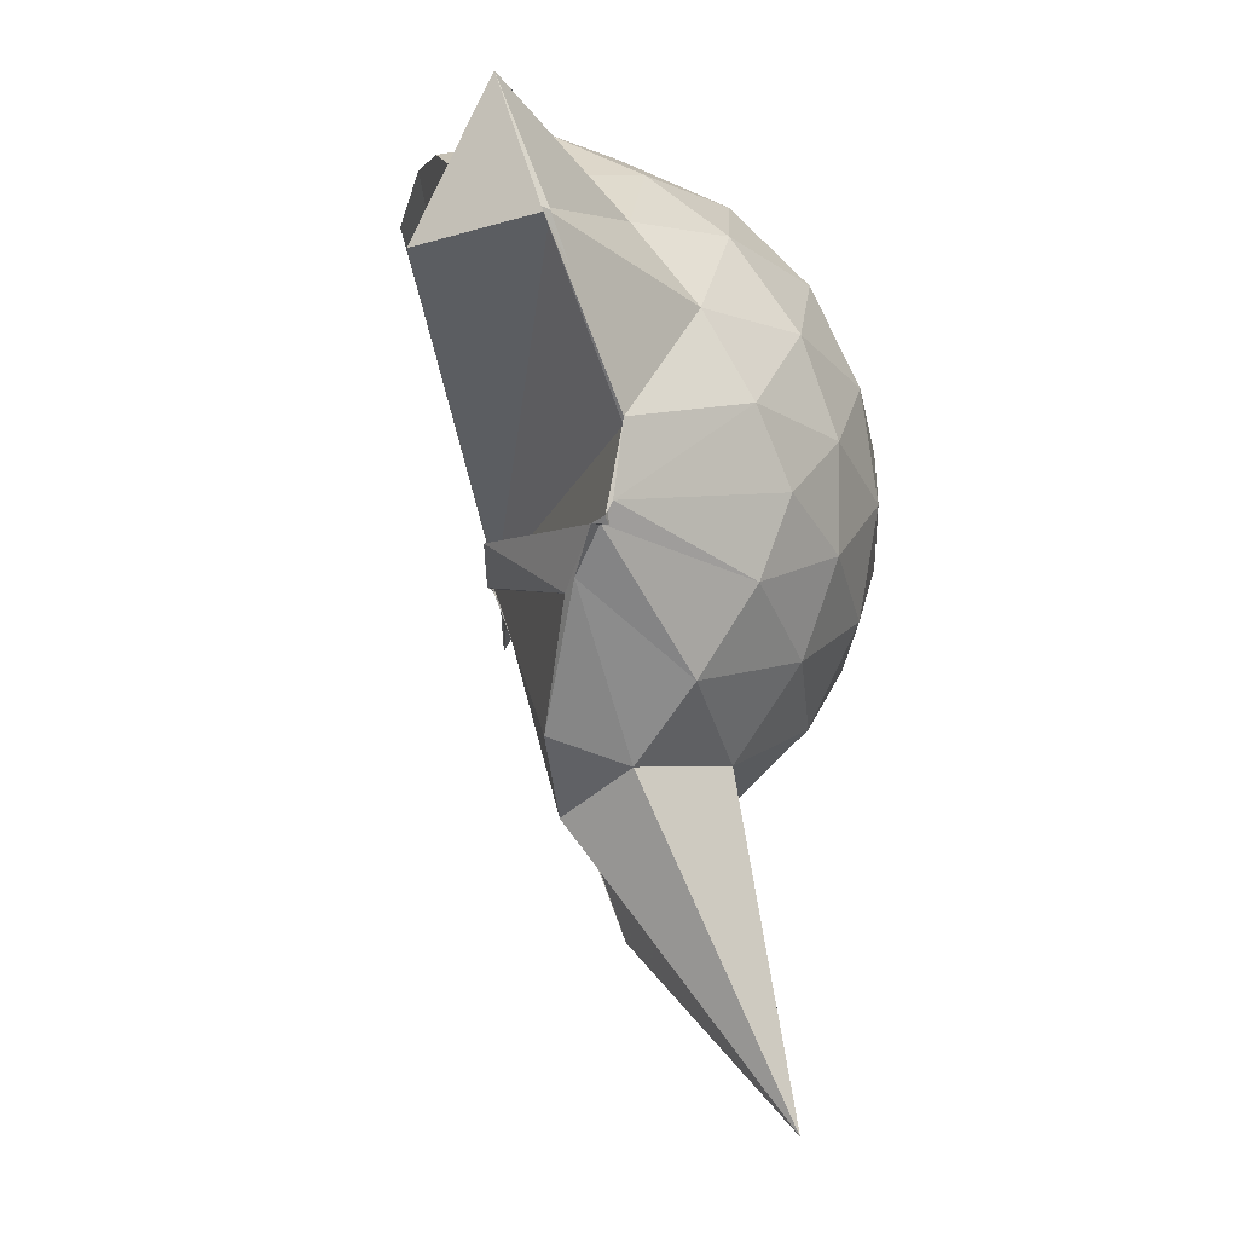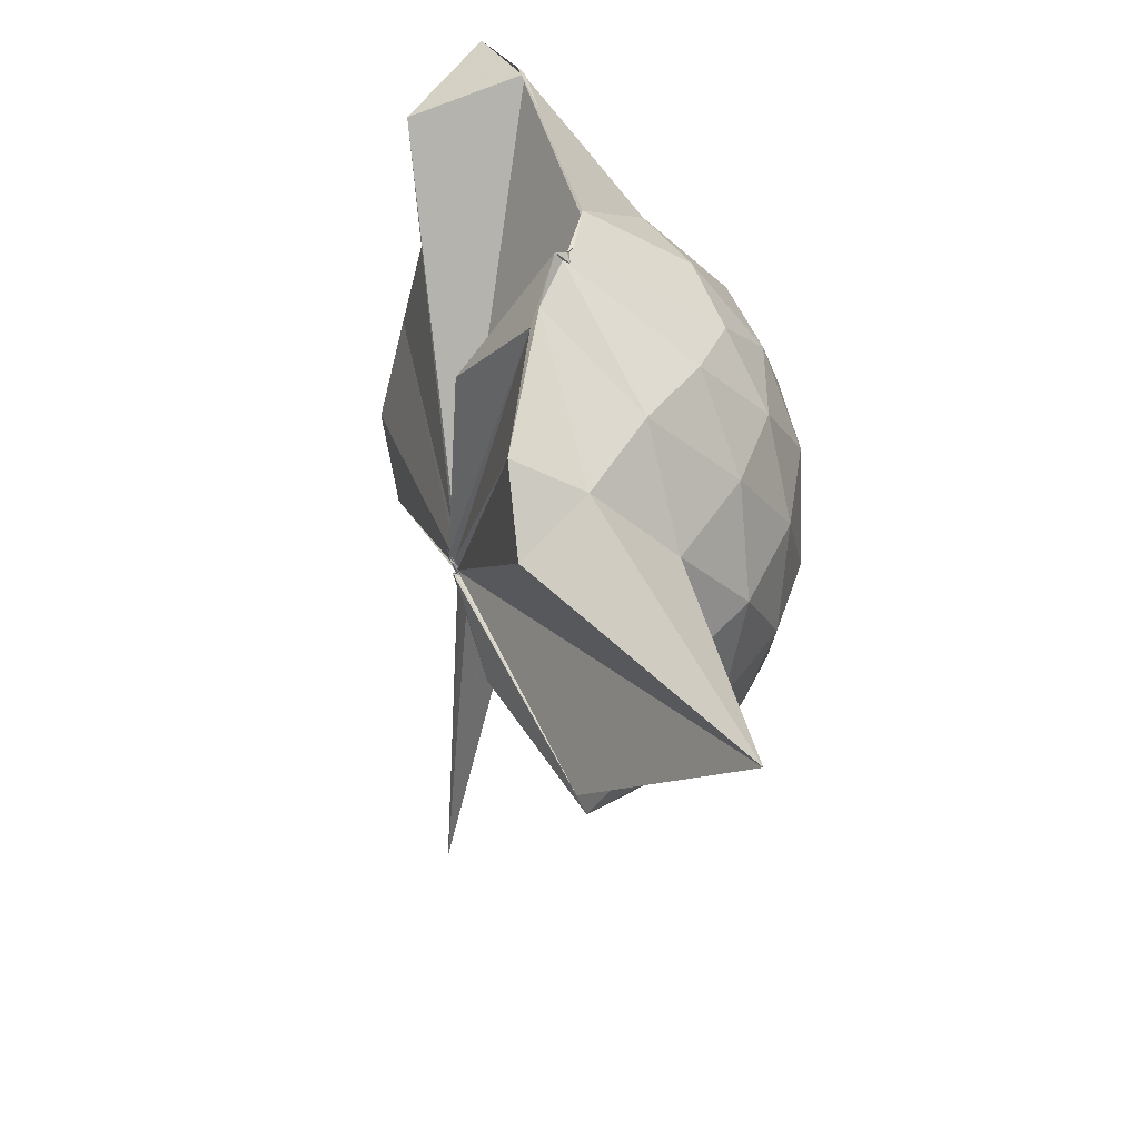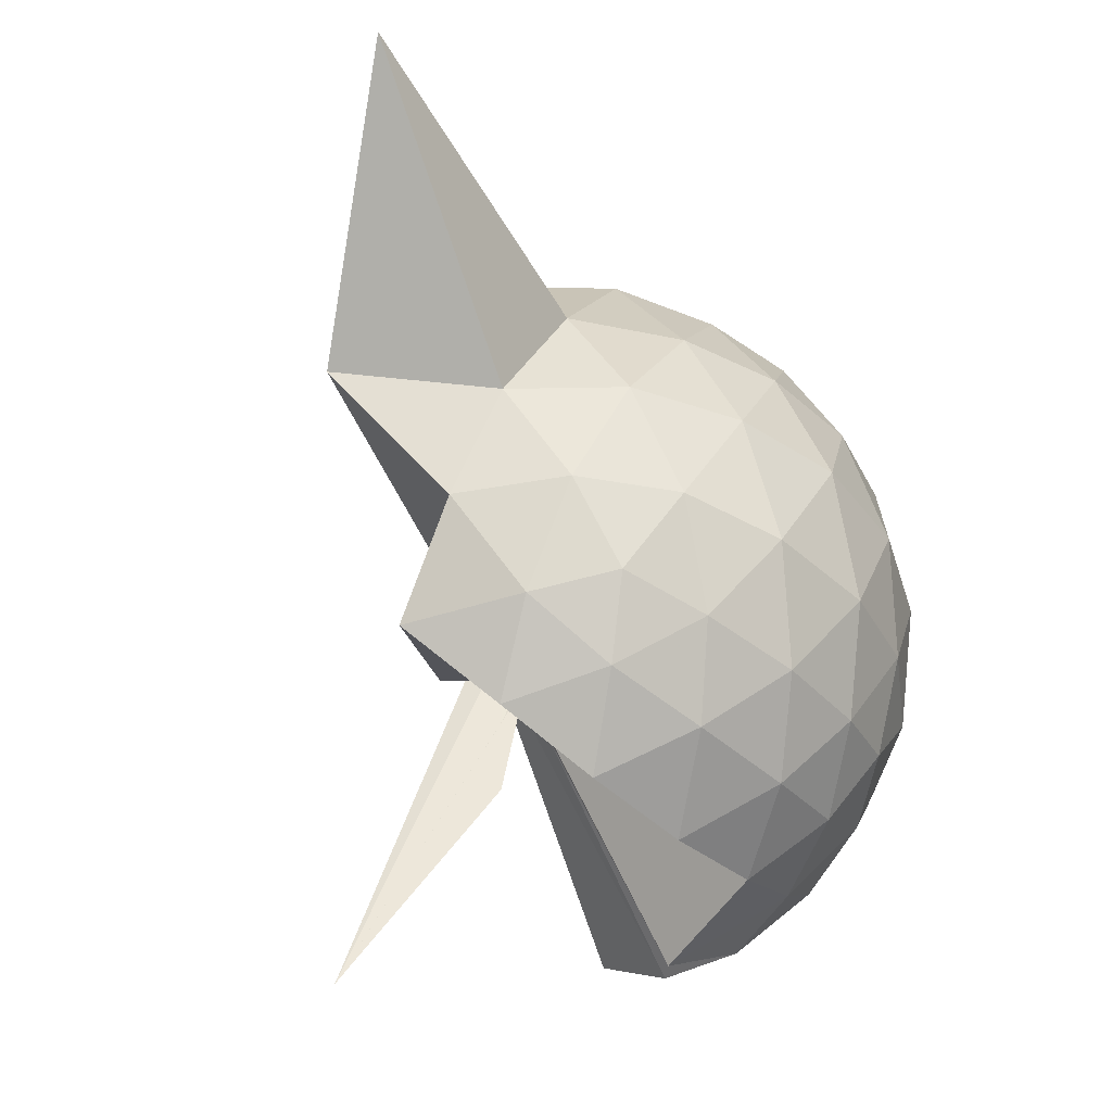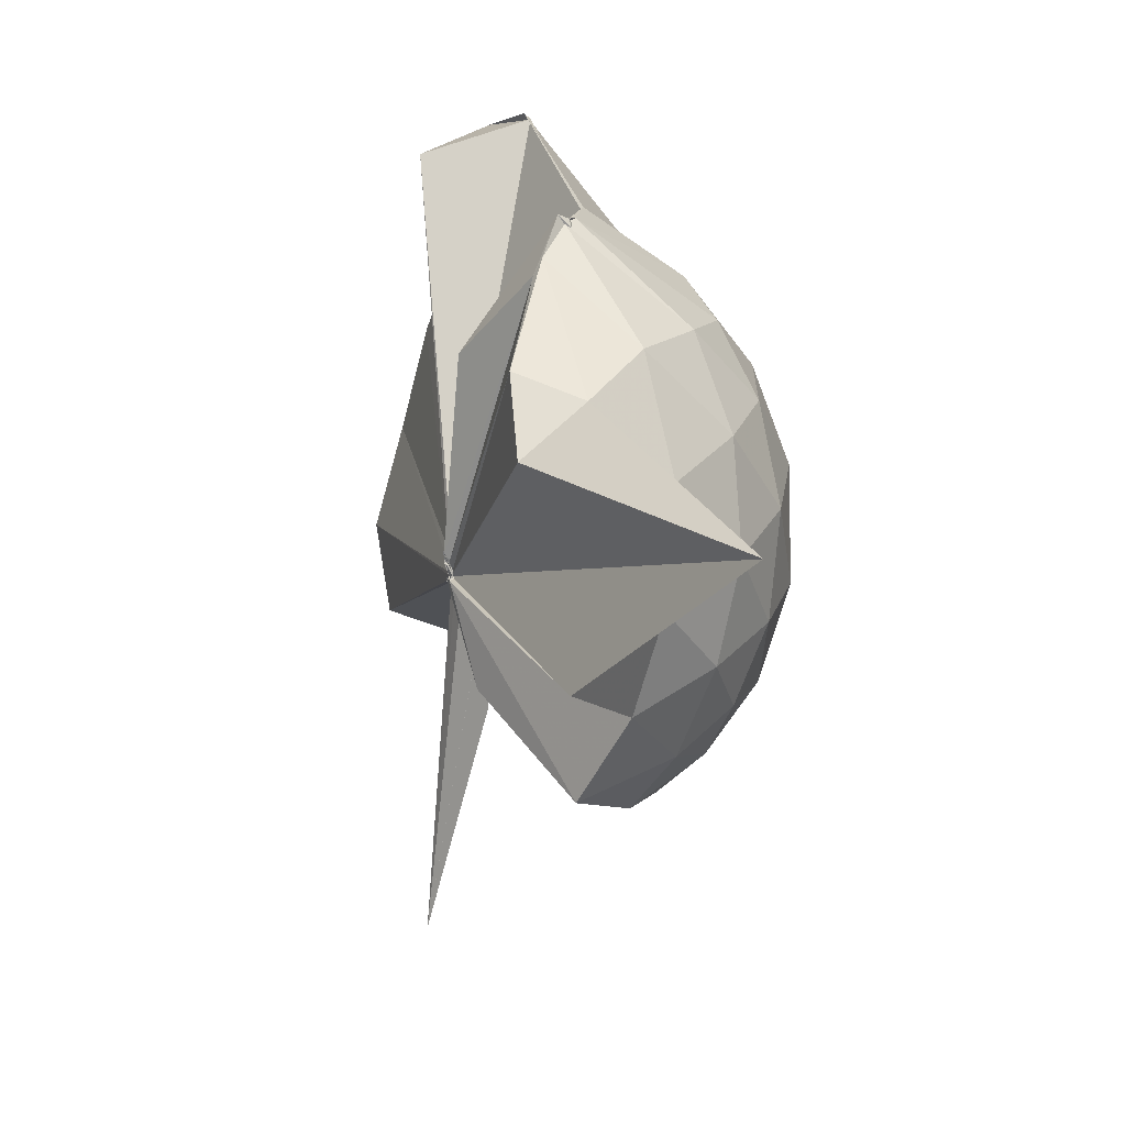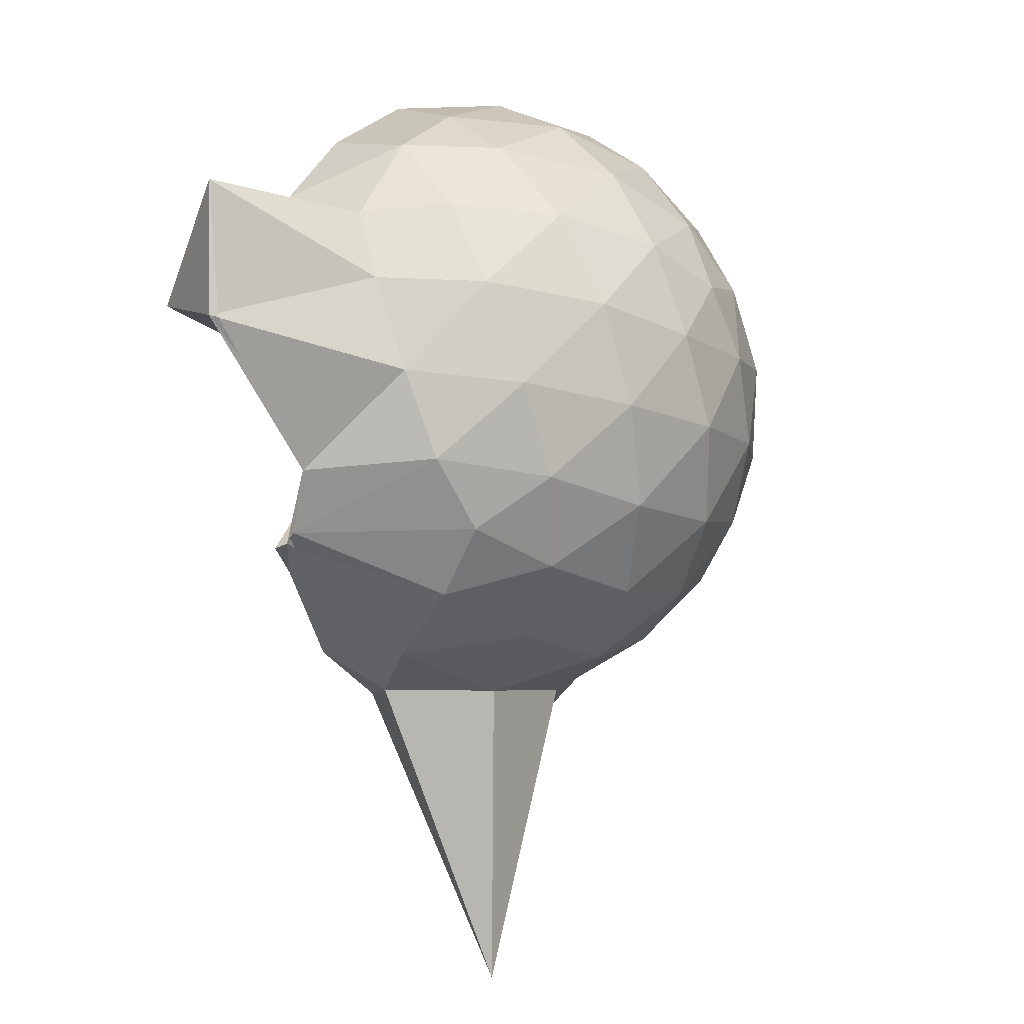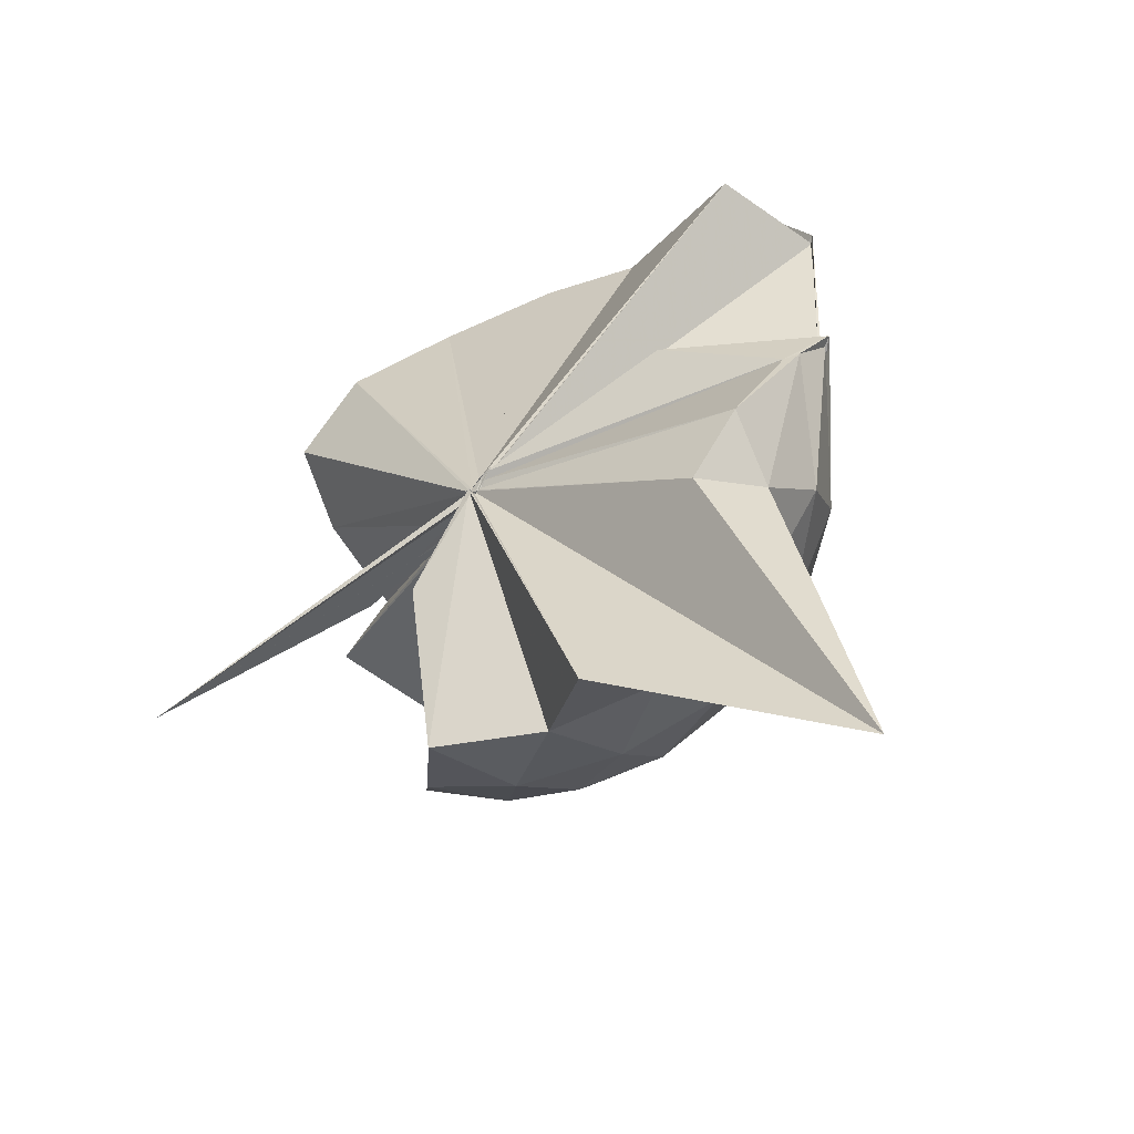
<metadata>
{"format":"obj","ext":"obj","renderer":"f3d","projection":"perspective","resolution":1024,"background":"white","views":[{"elev":-0.3,"azim":14.5,"up":"+Y"},{"elev":-44.5,"azim":13.0,"up":"+Y"},{"elev":-43.3,"azim":42.9,"up":"+Z"},{"elev":-64.7,"azim":11.6,"up":"+Y"},{"elev":24.5,"azim":54.2,"up":"+Y"},{"elev":-70.5,"azim":-39.3,"up":"+Y"}]}
</metadata>
<code>
v -0.03741 -0.4468 0.8768
v -0.01515 -0.3767 0.7005
v 0.8552 -0.2553 1.395
v 0.7818 -0.04511 1.474
v 0.6514 0.1829 1.489
v 0.4699 0.3987 1.463
v 0.2874 0.5295 1.397
v 0.04505 0.5333 1.487
v -0.05326 -0.4256 0.8764
v -0.03551 -0.4488 0.8654
v -0.03461 -0.4475 0.8592
v -0.04392 -0.4563 0.8592
v -0.05104 -0.4708 0.8527
v -0.06034 -0.4742 0.8474
v -0.05921 -0.4718 0.888
v -0.04183 -0.4826 0.8705
v -0.0596 -0.47 0.9325
v -0.05167 -0.4739 0.8493
v 0.2756 -1.046 1.396
v 0.4826 -0.9144 1.477
v 0.6476 -0.7063 1.517
v 0.7871 -0.4714 1.458
v 0.9325 -0.1204 1.188
v 0.8423 0.1429 1.215
v 0.6631 0.391 1.217
v 0.4391 0.5589 1.186
v 0.1889 0.6727 1.183
v -0.09663 0.6256 1.235
v -0.04232 -0.4364 0.8624
v -0.05745 -0.4548 0.8519
v -0.05111 -0.4583 0.8492
v -0.05238 -0.4612 0.8496
v -0.05142 -0.4715 0.8446
v -0.05706 -0.4795 0.84
v -0.0487 -0.4891 0.8529
v -0.042 -0.484 0.8458
v -0.04246 -0.4912 0.8455
v -0.05273 -0.4725 0.8437
v 0.8657 -1.806 1.353
v 0.6676 -0.9235 1.202
v 0.8419 -0.6635 1.197
v 0.9314 -0.4028 1.183
v 0.94 0.03483 0.9086
v 0.8086 0.3029 0.9097
v 0.5962 0.5134 0.9113
v 0.3055 0.6481 0.9184
v 0.04786 0.6896 0.9195
v -0.2571 0.6496 0.9055
v -0.05326 -0.4498 0.8403
v -0.05582 -0.4639 0.8412
v -0.06415 -0.4646 0.8406
v -0.04956 -0.4662 0.8425
v -0.06794 -0.4778 0.8445
v -0.04523 -0.4827 0.8407
v -0.0564 -0.5001 0.8466
v -0.05145 -0.504 0.8404
v -0.05696 -0.4879 0.844
v 0.3105 -1.409 0.877
v 0.5773 -1.062 0.8933
v 0.8042 -0.8416 0.908
v 0.9364 -0.5639 0.9049
v 0.9864 -0.2641 0.9055
v 0.8438 0.1589 0.6298
v 0.6822 0.3891 0.6264
v 0.4527 0.5473 0.603
v 0.1859 0.6368 0.6038
v -0.11 0.6479 0.625
v -0.4097 0.5457 0.6163
v -0.053 -0.4604 0.8329
v -0.03645 -0.4559 0.8304
v -0.0372 -0.4525 0.8308
v -0.06923 -0.4791 0.8414
v -0.04127 -0.4783 0.8419
v -0.05503 -0.4819 0.8332
v -0.04707 -0.4883 0.8456
v -0.0581 -0.4967 0.8455
v -0.06647 -0.4811 0.8418
v 0.4287 -1.089 0.6058
v 0.6782 -0.9197 0.6247
v 0.8428 -0.6944 0.619
v 0.9262 -0.4231 0.5955
v 0.9272 -0.1111 0.598
v 0.705 0.2269 0.4163
v 0.5203 0.3646 0.3588
v 0.2581 0.4822 0.3317
v 0.01057 0.5336 0.3534
v -0.2312 0.5255 0.4121
v -0.413 0.3957 0.3619
v -0.03553 -0.4549 0.8233
v -0.0486 -0.4629 0.8249
v -0.06915 -0.4811 0.8321
v -0.0412 -0.4607 0.8185
v -0.04907 -0.4718 0.8266
v -0.06221 -0.4798 0.8305
v -0.06791 -0.4786 0.8392
v -0.03309 -0.6538 0.5521
v 0.2178 -1.037 0.3398
v 0.5137 -0.9039 0.3539
v 0.6989 -0.7645 0.4085
v 0.7777 -0.545 0.3534
v 0.8133 -0.2697 0.3324
v 0.7804 0.007493 0.3586
v 0.5136 -0.2889 1.79
v 0.5314 -0.09554 1.759
v 0.3895 0.3632 1.95
v 0.2486 0.6953 1.851
v 0.0571 0.2866 1.909
v -0.04335 -0.4382 0.8781
v -0.0527 -0.4542 0.8699
v -0.05819 -0.4452 0.8697
v -0.03902 -0.4599 0.8626
v -0.06325 -0.4746 0.8896
v -0.06174 -0.4709 0.8943
v -0.04569 -0.4759 0.8972
v 0.2879 -0.8383 1.575
v 0.4112 -0.4647 1.75
v 0.4848 -0.3418 1.795
v 0.4984 -0.3242 1.803
v 0.5276 -0.1142 1.748
v 0.4049 0.3577 1.929
v -0.04227 -0.4396 0.8868
v -0.03294 -0.4465 0.8787
v -0.04142 -0.4376 0.9263
v -0.0583 -0.4666 0.9194
v -0.06074 -0.472 0.9138
v 0.3782 -0.5005 1.715
v 0.4707 -0.3437 1.826
v 0.5011 -0.3439 1.781
v -0.04479 -0.4425 0.8821
v -0.03588 -0.4503 0.8772
v -0.04225 -0.4466 0.9254
v 0.1095 -0.375 1.488
v 0.5873 0.1439 0.2219
v 0.3469 0.2684 0.1685
v 0.106 0.3451 0.1413
v -0.1831 0.3899 0.2177
v -0.05959 -0.4582 0.8198
v -0.05934 -0.4559 0.8162
v -0.03531 -0.4441 0.8143
v -0.05942 -0.4576 0.8181
v -0.04218 -0.4802 0.8342
v -0.04662 -0.4748 0.8248
v 0.01541 -0.432 0.6581
v 0.3435 -0.813 0.1572
v 0.586 -0.6824 0.2203
v 0.6411 -0.4222 0.1561
v 0.6415 -0.1193 0.158
v 0.416 0.01343 0.04885
v 0.07567 0.09767 -0.009122
v -0.007627 -0.3738 0.7046
v -0.01808 -0.3857 0.7311
v -0.0351 -0.4048 0.7666
v -0.365 -0.6519 -0.2335
v -0.03093 -0.4311 0.7966
v 0.003037 -0.38 0.702
v 0.4103 -0.5578 0.04579
v 0.4311 -0.271 0.007602
v -0.008739 -0.3792 0.699
v 0.001842 -0.3795 0.6852
v 0.008809 -0.3774 0.6845
v -0.05179 -0.3998 0.3497
v -0.0007365 -0.3802 0.6949
f 3 23 4
f 4 23 24
f 4 24 5
f 5 24 25
f 5 25 6
f 6 25 26
f 6 26 7
f 7 26 27
f 7 27 8
f 8 27 28
f 8 28 9
f 9 28 29
f 9 29 10
f 10 29 30
f 10 30 11
f 11 30 31
f 11 31 12
f 12 31 32
f 12 32 13
f 13 32 33
f 13 33 14
f 14 33 34
f 14 34 15
f 15 34 35
f 15 35 16
f 16 35 36
f 16 36 17
f 17 36 37
f 17 37 18
f 18 37 38
f 18 38 19
f 19 38 39
f 19 39 20
f 20 39 40
f 20 40 21
f 21 40 41
f 21 41 22
f 22 41 42
f 22 42 3
f 3 42 23
f 23 43 24
f 24 43 44
f 24 44 25
f 25 44 45
f 25 45 26
f 26 45 46
f 26 46 27
f 27 46 47
f 27 47 28
f 28 47 48
f 28 48 29
f 29 48 49
f 29 49 30
f 30 49 50
f 30 50 31
f 31 50 51
f 31 51 32
f 32 51 52
f 32 52 33
f 33 52 53
f 33 53 34
f 34 53 54
f 34 54 35
f 35 54 55
f 35 55 36
f 36 55 56
f 36 56 37
f 37 56 57
f 37 57 38
f 38 57 58
f 38 58 39
f 39 58 59
f 39 59 40
f 40 59 60
f 40 60 41
f 41 60 61
f 41 61 42
f 42 61 62
f 42 62 23
f 23 62 43
f 43 63 44
f 44 63 64
f 44 64 45
f 45 64 65
f 45 65 46
f 46 65 66
f 46 66 47
f 47 66 67
f 47 67 48
f 48 67 68
f 48 68 49
f 49 68 69
f 49 69 50
f 50 69 70
f 50 70 51
f 51 70 71
f 51 71 52
f 52 71 72
f 52 72 53
f 53 72 73
f 53 73 54
f 54 73 74
f 54 74 55
f 55 74 75
f 55 75 56
f 56 75 76
f 56 76 57
f 57 76 77
f 57 77 58
f 58 77 78
f 58 78 59
f 59 78 79
f 59 79 60
f 60 79 80
f 60 80 61
f 61 80 81
f 61 81 62
f 62 81 82
f 62 82 43
f 43 82 63
f 63 83 64
f 64 83 84
f 64 84 65
f 65 84 85
f 65 85 66
f 66 85 86
f 66 86 67
f 67 86 87
f 67 87 68
f 68 87 88
f 68 88 69
f 69 88 89
f 69 89 70
f 70 89 90
f 70 90 71
f 71 90 91
f 71 91 72
f 72 91 92
f 72 92 73
f 73 92 93
f 73 93 74
f 74 93 94
f 74 94 75
f 75 94 95
f 75 95 76
f 76 95 96
f 76 96 77
f 77 96 97
f 77 97 78
f 78 97 98
f 78 98 79
f 79 98 99
f 79 99 80
f 80 99 100
f 80 100 81
f 81 100 101
f 81 101 82
f 82 101 102
f 82 102 63
f 63 102 83
f 103 104 118
f 104 119 118
f 104 105 119
f 105 120 119
f 105 106 120
f 106 107 120
f 107 121 120
f 107 108 121
f 108 122 121
f 108 109 122
f 109 110 122
f 110 123 122
f 110 111 123
f 111 124 123
f 111 112 124
f 112 113 124
f 113 125 124
f 113 114 125
f 114 126 125
f 114 115 126
f 115 116 126
f 116 127 126
f 116 117 127
f 117 118 127
f 117 103 118
f 118 119 128
f 119 129 128
f 119 120 129
f 120 121 129
f 121 130 129
f 121 122 130
f 122 123 130
f 123 131 130
f 123 124 131
f 124 125 131
f 125 132 131
f 125 126 132
f 126 127 132
f 127 128 132
f 127 118 128
f 133 148 134
f 134 148 149
f 134 149 135
f 135 149 150
f 135 150 136
f 136 150 137
f 137 150 151
f 137 151 138
f 138 151 152
f 138 152 139
f 139 152 140
f 140 152 153
f 140 153 141
f 141 153 154
f 141 154 142
f 142 154 143
f 143 154 155
f 143 155 144
f 144 155 156
f 144 156 145
f 145 156 146
f 146 156 157
f 146 157 147
f 147 157 148
f 147 148 133
f 148 158 149
f 149 158 159
f 149 159 150
f 150 159 151
f 151 159 160
f 151 160 152
f 152 160 153
f 153 160 161
f 153 161 154
f 154 161 155
f 155 161 162
f 155 162 156
f 156 162 157
f 157 162 158
f 157 158 148
f 3 4 103
f 103 4 104
f 4 5 104
f 104 5 105
f 5 6 105
f 105 6 106
f 6 7 106
f 7 8 106
f 106 8 107
f 8 9 107
f 107 9 108
f 9 10 108
f 108 10 109
f 10 11 109
f 11 12 109
f 109 12 110
f 12 13 110
f 110 13 111
f 13 14 111
f 111 14 112
f 14 15 112
f 15 16 112
f 112 16 113
f 16 17 113
f 113 17 114
f 17 18 114
f 114 18 115
f 18 19 115
f 19 20 115
f 115 20 116
f 20 21 116
f 116 21 117
f 21 22 117
f 117 22 103
f 22 3 103
f 83 133 84
f 84 133 134
f 84 134 85
f 85 134 135
f 85 135 86
f 86 135 136
f 86 136 87
f 87 136 88
f 88 136 137
f 88 137 89
f 89 137 138
f 89 138 90
f 90 138 139
f 90 139 91
f 91 139 92
f 92 139 140
f 92 140 93
f 93 140 141
f 93 141 94
f 94 141 142
f 94 142 95
f 95 142 96
f 96 142 143
f 96 143 97
f 97 143 144
f 97 144 98
f 98 144 145
f 98 145 99
f 99 145 100
f 100 145 146
f 100 146 101
f 101 146 147
f 101 147 102
f 102 147 133
f 102 133 83
f 128 129 1
f 129 130 1
f 130 131 1
f 131 132 1
f 132 128 1
f 159 158 2
f 160 159 2
f 161 160 2
f 162 161 2
f 158 162 2

</code>
